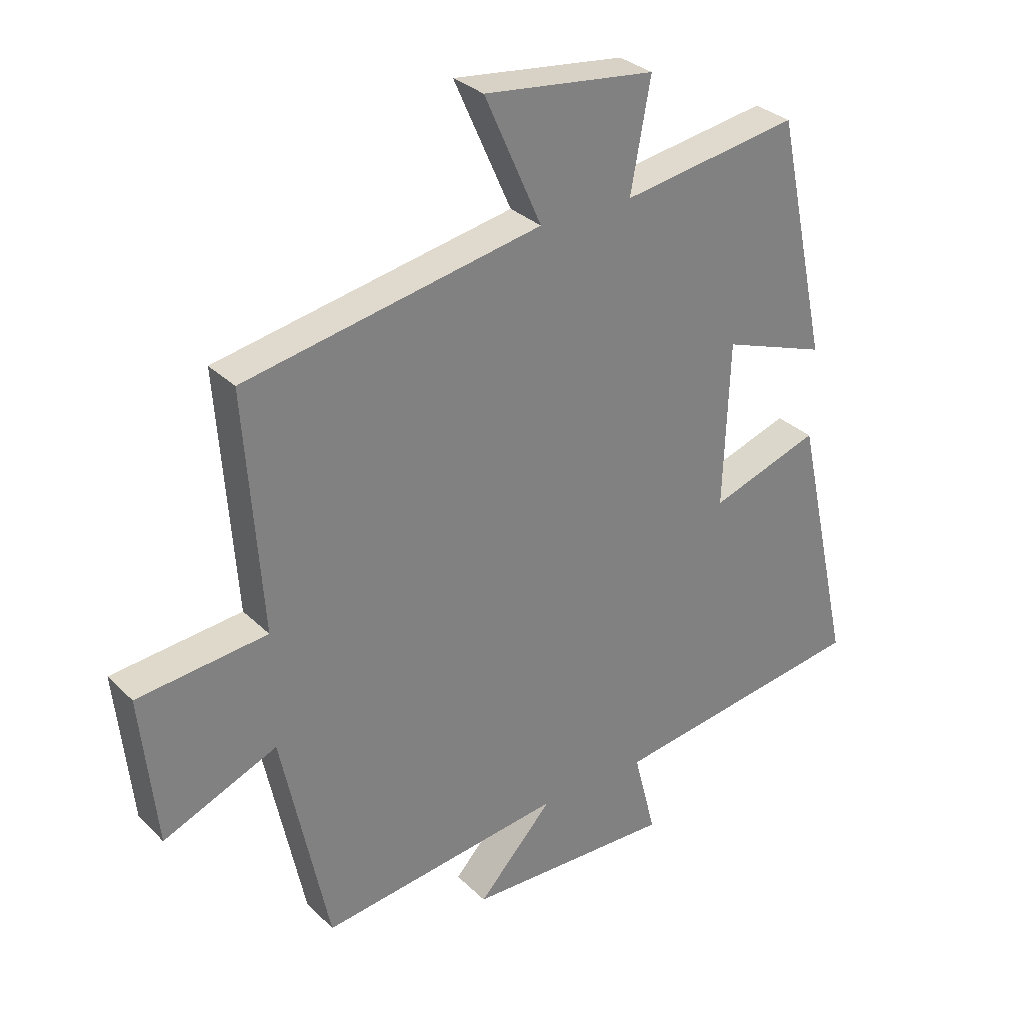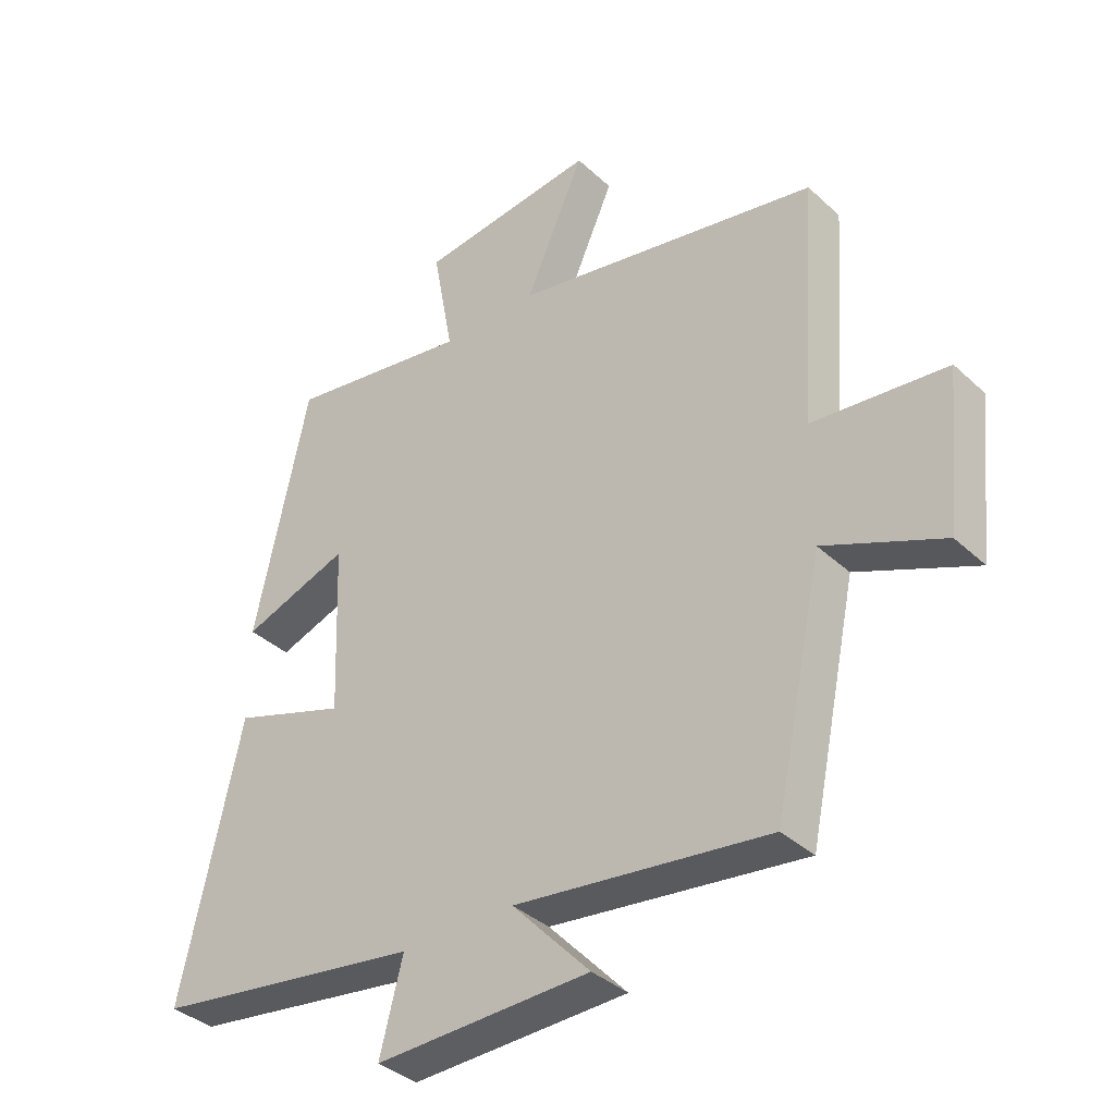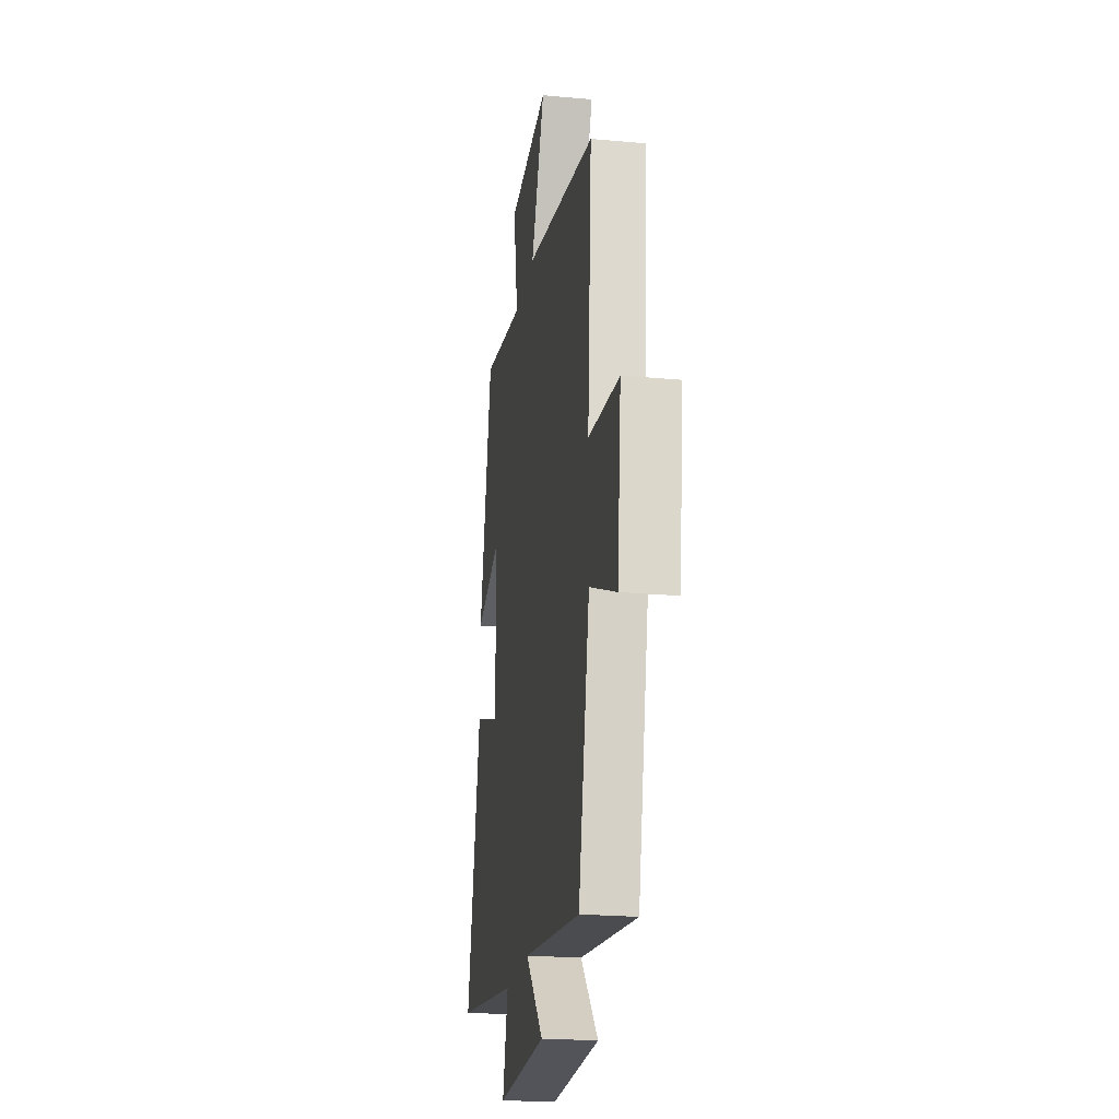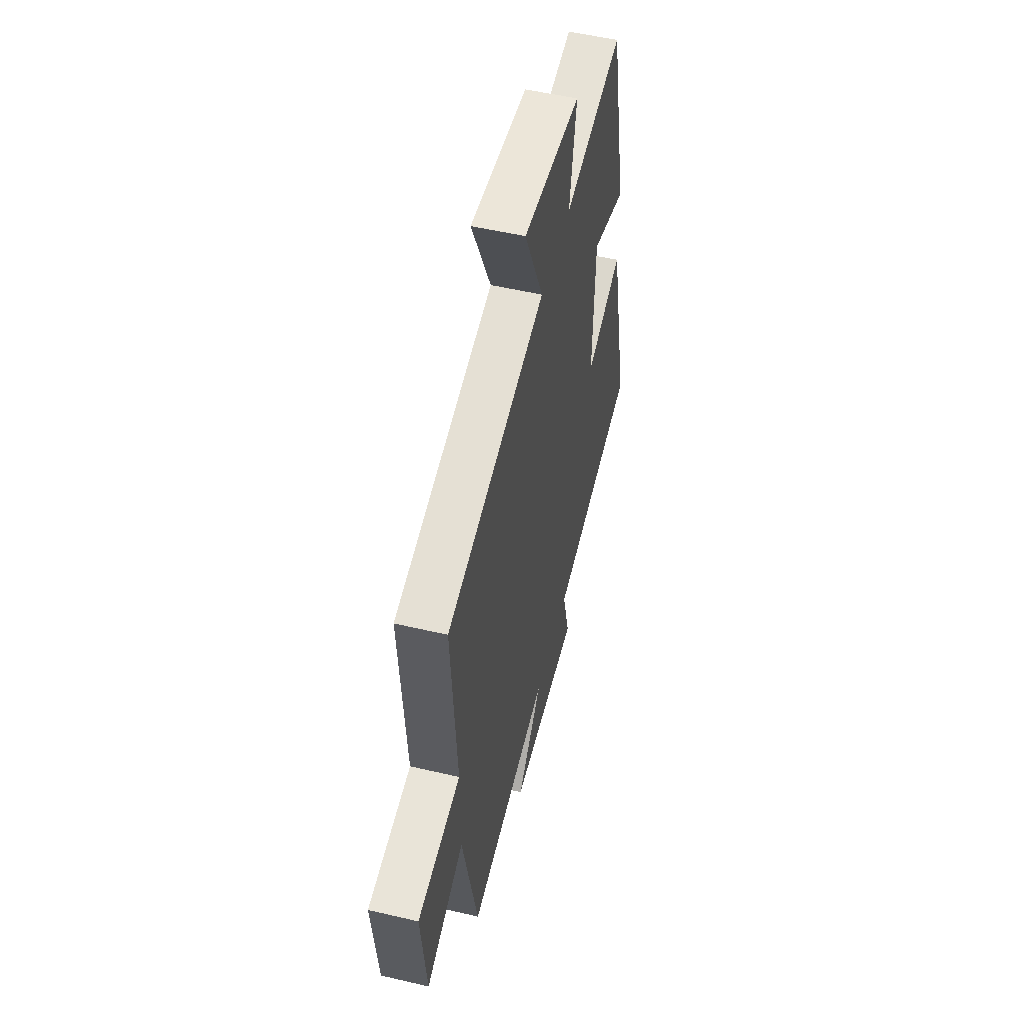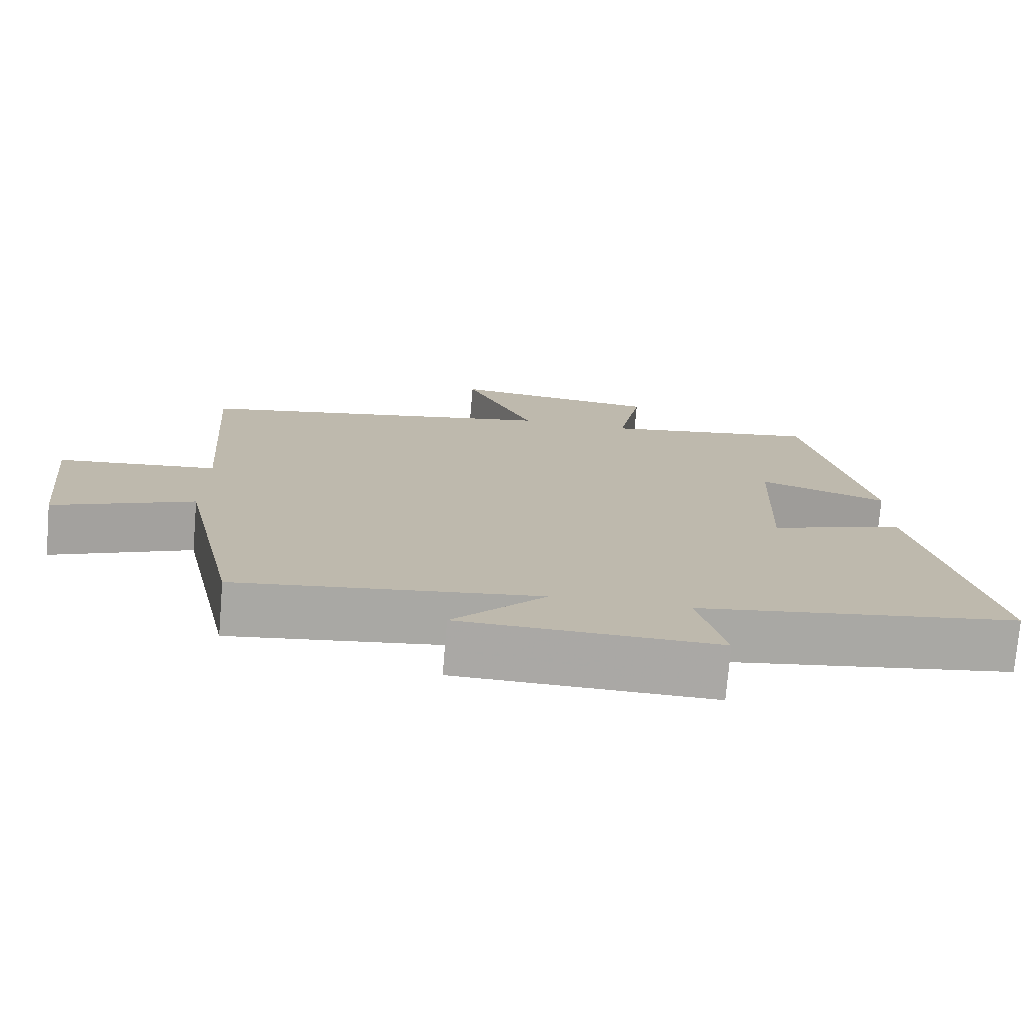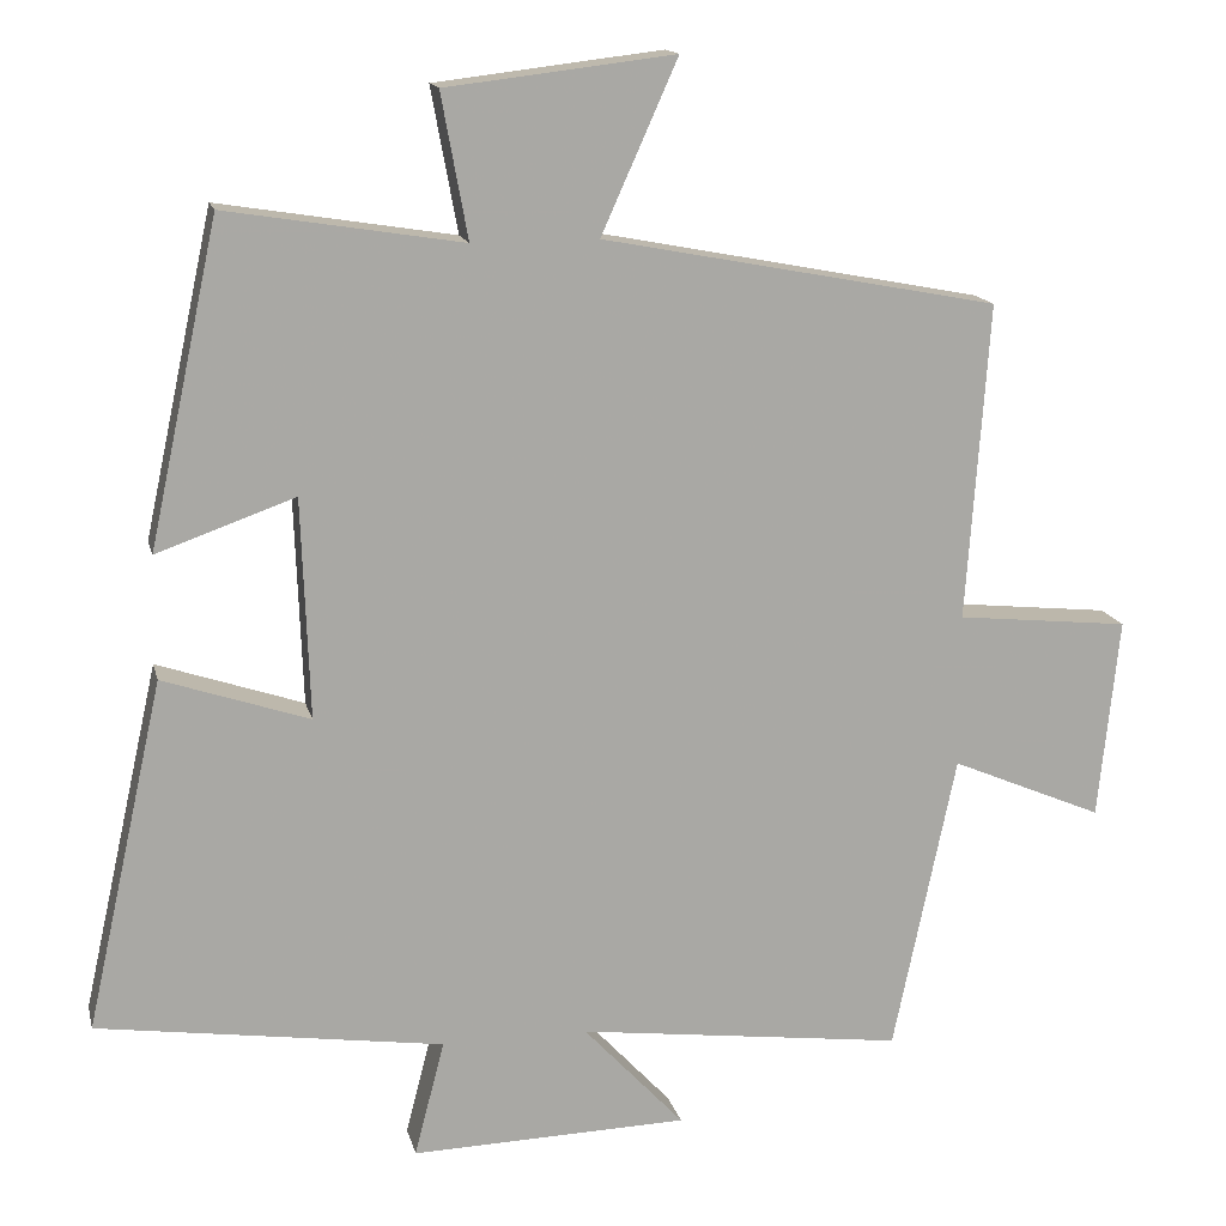
<metadata>
{"format":"obj","ext":"obj","renderer":"f3d","projection":"perspective","resolution":1024,"background":"white","views":[{"elev":30.8,"azim":-36.4,"up":"+Z"},{"elev":-36.7,"azim":-139.8,"up":"+Z"},{"elev":-22.2,"azim":-99.0,"up":"+Z"},{"elev":53.6,"azim":-76.0,"up":"+Z"},{"elev":-75.2,"azim":-4.8,"up":"+Z"},{"elev":14.9,"azim":167.1,"up":"+Z"}]}
</metadata>
<code>
v -0.422 0.07 -0.551
v -0.5 0.07 -0.18
v -0.689 0.07 -0.26
v -0.715 0.07 -0.01
v -0.5 0.07 0.012
v -0.528 0.07 0.406
v -0.036 0.07 0.5
v -0.131 0.07 0.713
v 0.153 0.07 0.679
v 0.12 0.07 0.5
v 0.414 0.07 0.547
v 0.5 0.07 0.147
v 0.328 0.07 0.208
v 0.318 0.07 -0.066
v 0.5 0.07 -0.005
v 0.596 0.07 -0.438
v 0.166 0.07 -0.5
v 0.203 0.07 -0.644
v -0.141 0.07 -0.634
v -0.016 0.07 -0.5
v -0.422 0 -0.551
v -0.5 0 -0.18
v -0.689 0 -0.26
v -0.715 0 -0.01
v -0.5 0 0.012
v -0.528 0 0.406
v -0.036 0 0.5
v -0.131 0 0.713
v 0.153 0 0.679
v 0.12 0 0.5
v 0.414 0 0.547
v 0.5 0 0.147
v 0.328 0 0.208
v 0.318 0 -0.066
v 0.5 0 -0.005
v 0.596 0 -0.438
v 0.166 0 -0.5
v 0.203 0 -0.644
v -0.141 0 -0.634
v -0.016 0 -0.5
f 17 18 19 20
f 15 16 17 20
f 14 15 20 1
f 13 14 1 2
f 10 11 12 13
f 10 13 2 3
f 7 8 9 10
f 5 6 7 10
f 5 10 3
f 3 4 5
f 40 39 38 37
f 40 37 36 35
f 21 40 35 34
f 22 21 34 33
f 33 32 31 30
f 23 22 33 30
f 30 29 28 27
f 30 27 26 25
f 23 30 25
f 25 24 23
f 1 21 22 2
f 2 22 23 3
f 3 23 24 4
f 4 24 25 5
f 5 25 26 6
f 6 26 27 7
f 7 27 28 8
f 8 28 29 9
f 9 29 30 10
f 10 30 31 11
f 11 31 32 12
f 12 32 33 13
f 13 33 34 14
f 14 34 35 15
f 15 35 36 16
f 16 36 37 17
f 17 37 38 18
f 18 38 39 19
f 19 39 40 20
f 20 40 21 1

</code>
